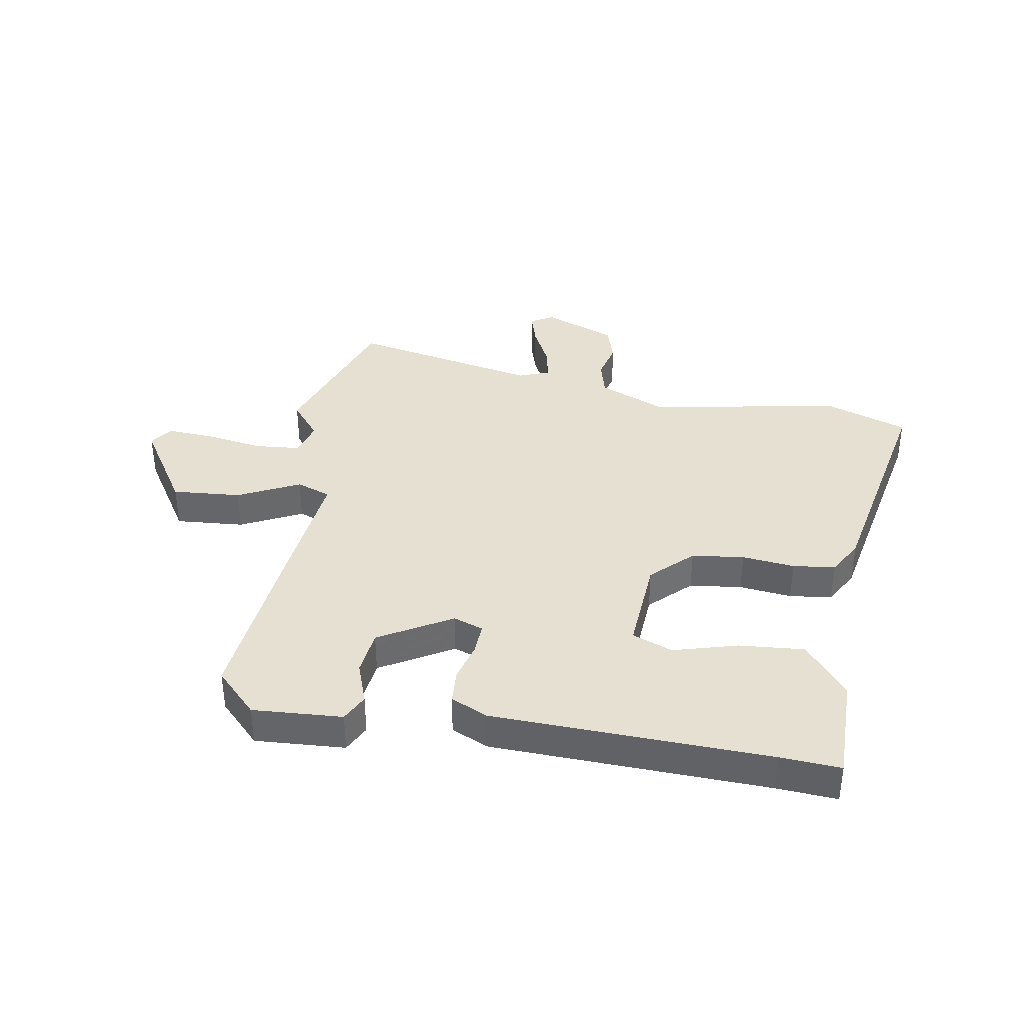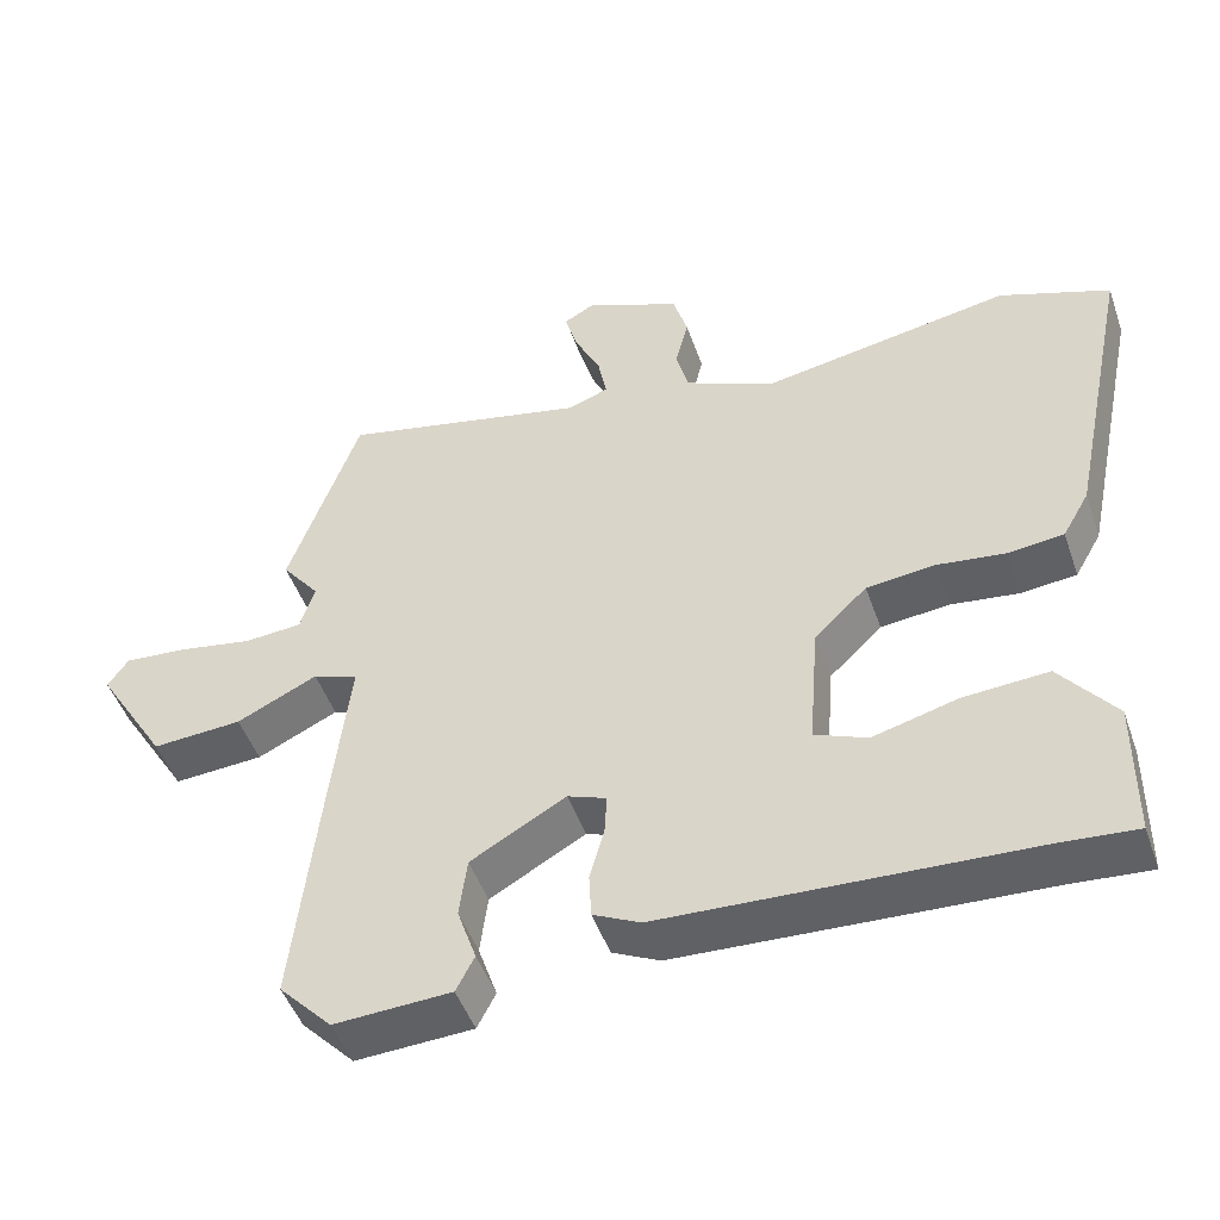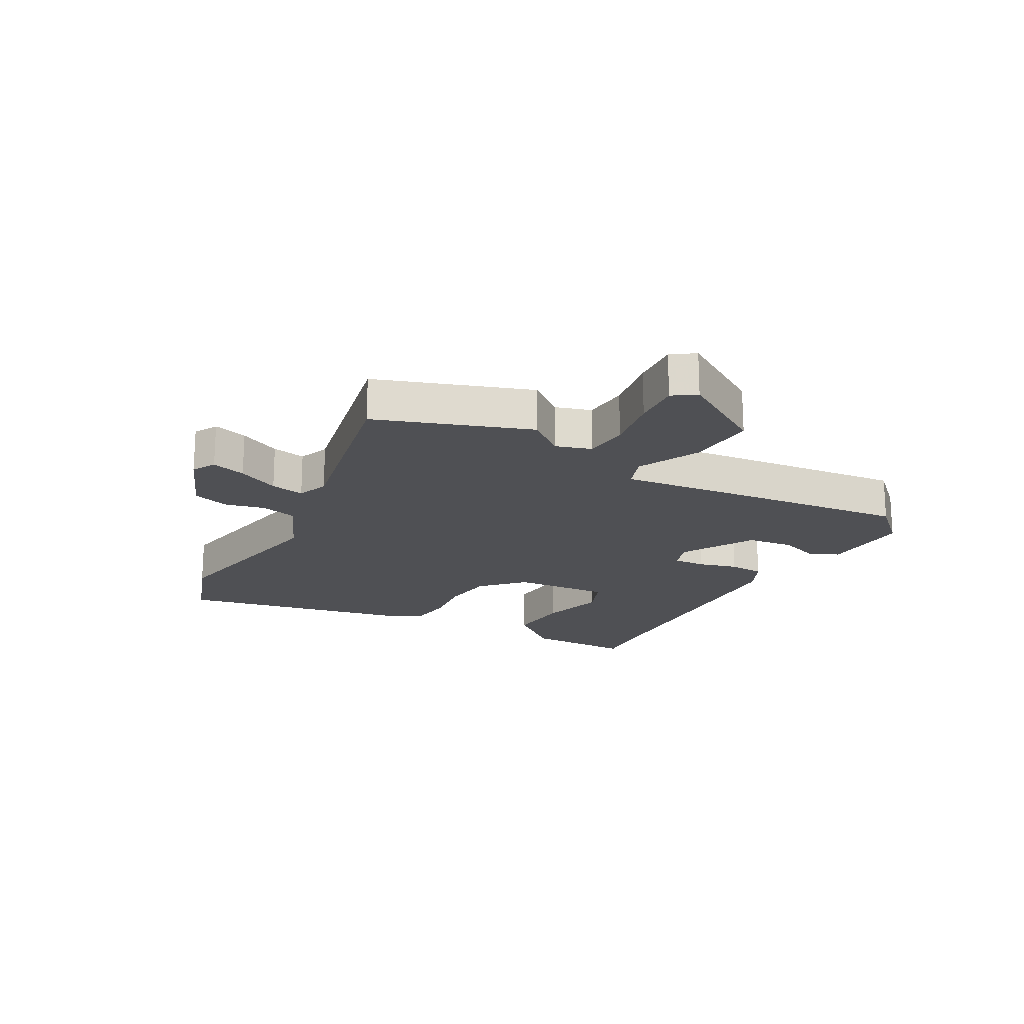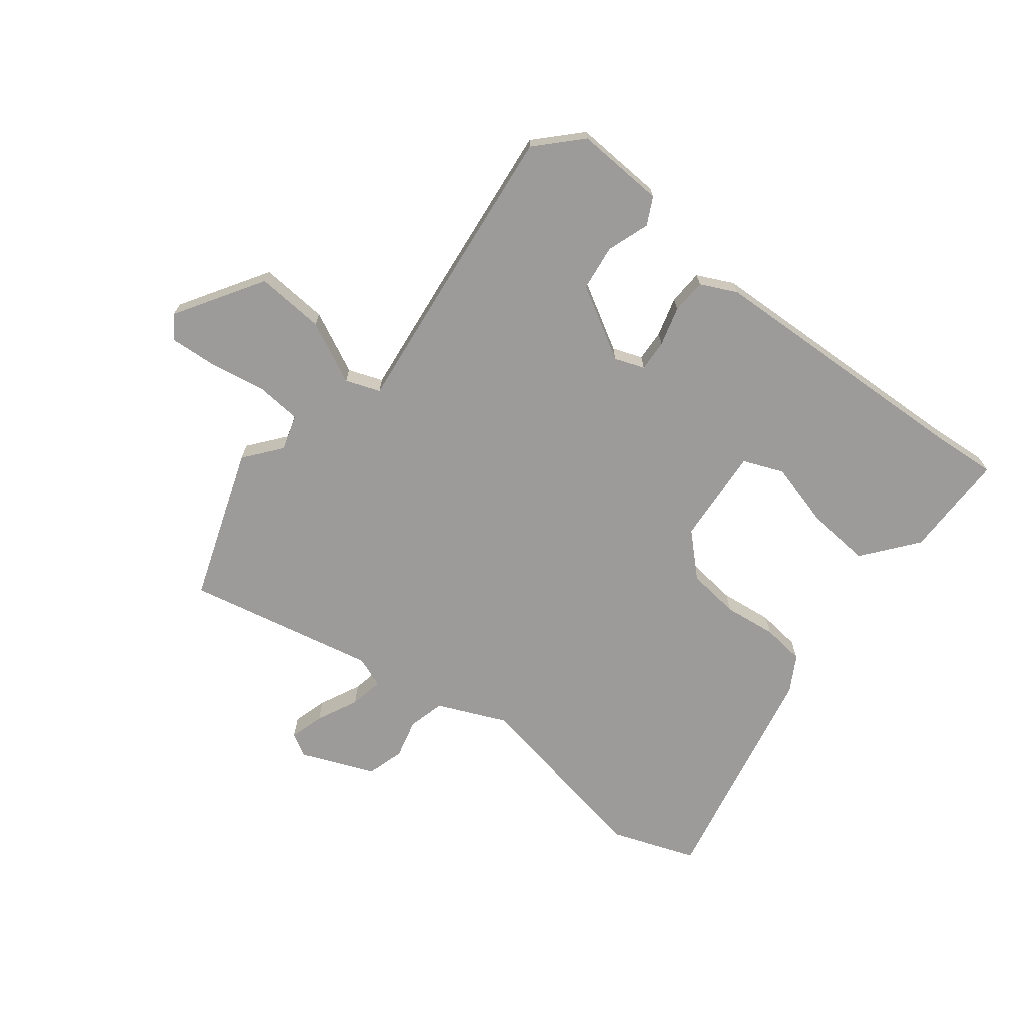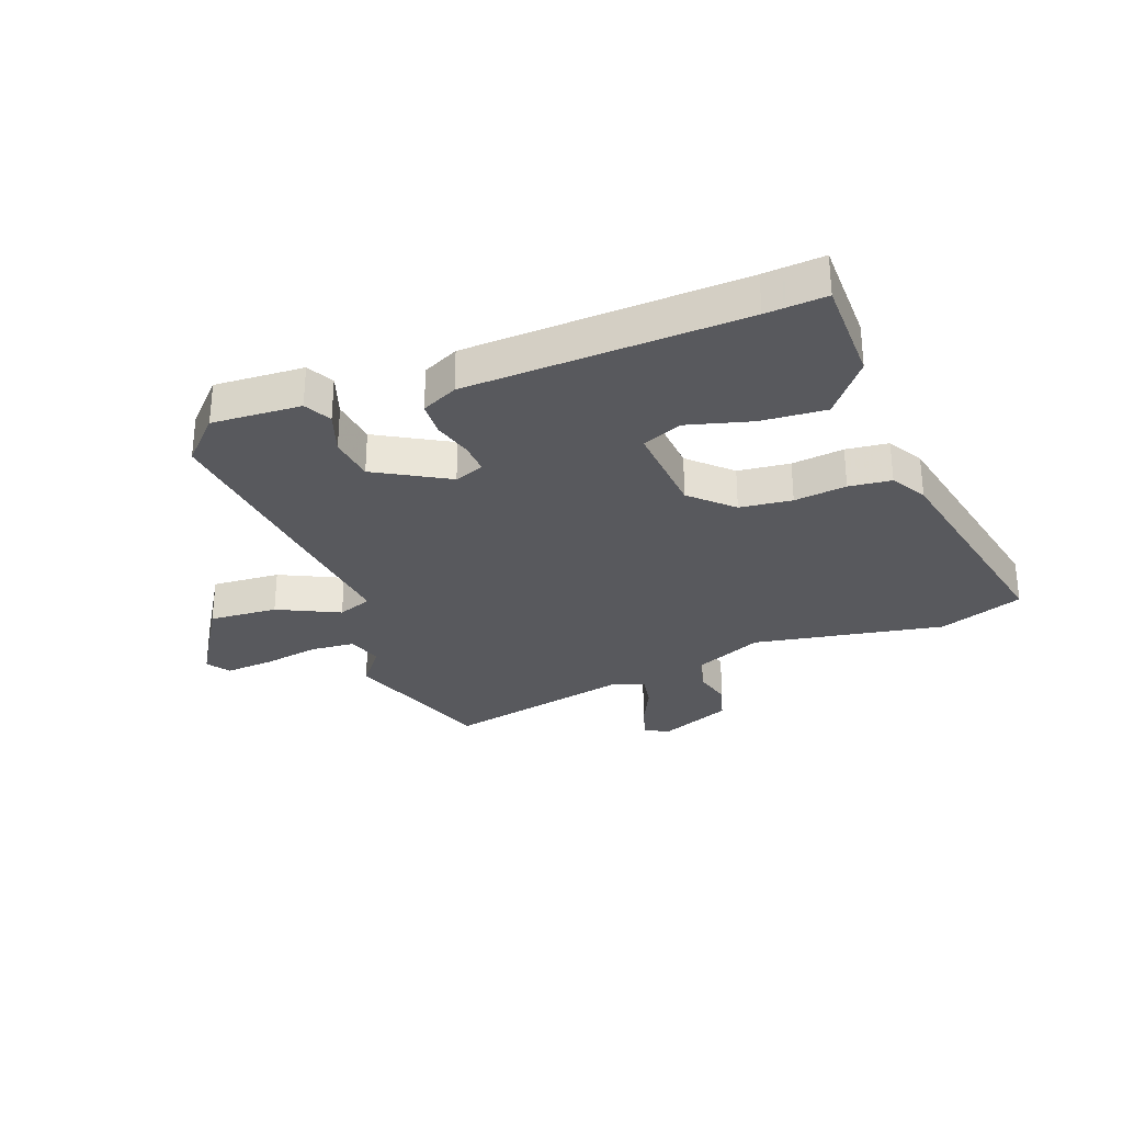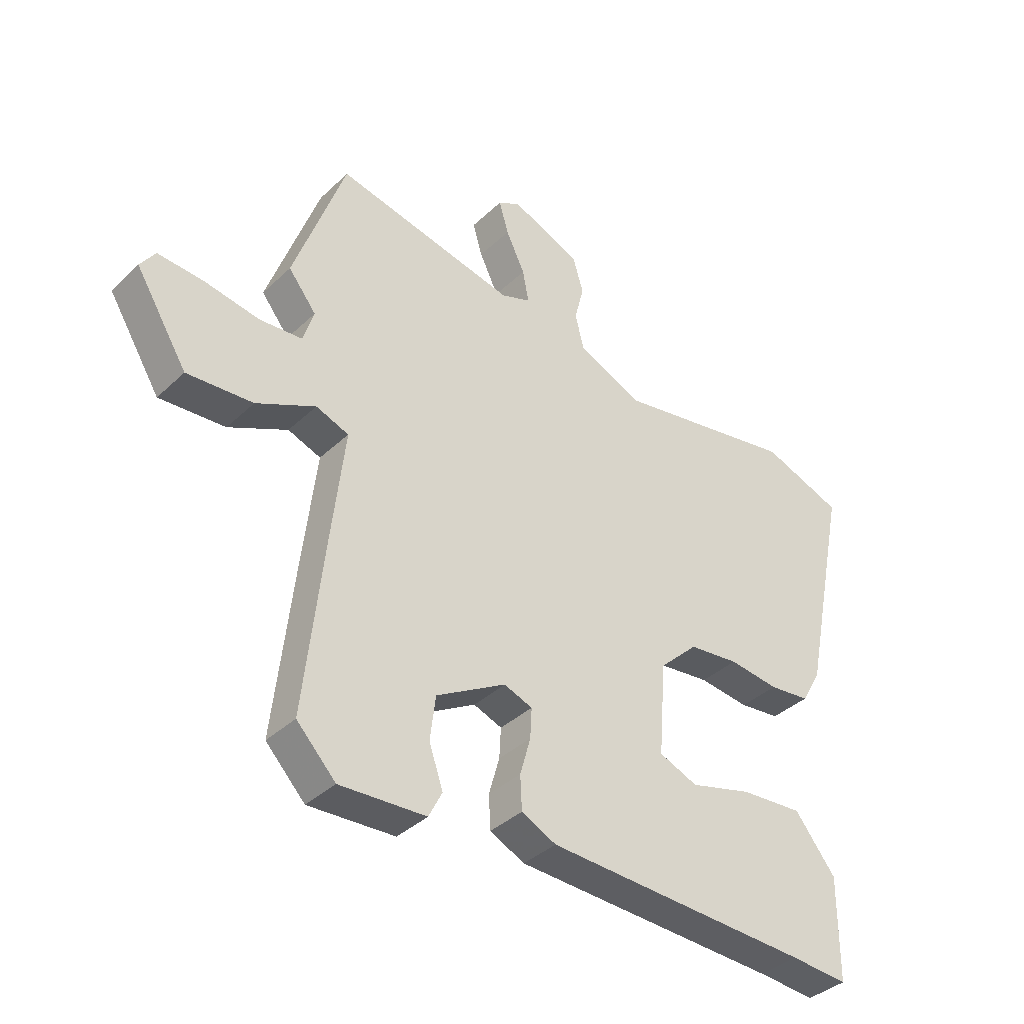
<metadata>
{"format":"obj","ext":"obj","renderer":"f3d","projection":"perspective","resolution":1024,"background":"white","views":[{"elev":37.7,"azim":-170.9,"up":"+Y"},{"elev":-47.8,"azim":-161.1,"up":"+Z"},{"elev":-19.1,"azim":60.8,"up":"+Y"},{"elev":-69.9,"azim":141.9,"up":"+Y"},{"elev":-30.0,"azim":-159.5,"up":"+Y"},{"elev":-37.5,"azim":140.1,"up":"+Z"}]}
</metadata>
<code>
v 0.469 0.07 0.588
v 0.562 0.07 0.326
v 0.512 0.07 0.263
v 0.531 0.07 0.202
v 0.608 0.07 0.196
v 0.706 0.07 0.213
v 0.788 0.07 0.219
v 0.815 0.07 0.18
v 0.722 0.07 0.03
v 0.604 0.07 0.038
v 0.498 0.07 0.089
v 0.439 0.07 0.067
v 0.464 0.07 -0.144
v 0.498 0.07 -0.449
v 0.428 0.07 -0.522
v 0.274 0.07 -0.514
v 0.25 0.07 -0.467
v 0.275 0.07 -0.394
v 0.265 0.07 -0.315
v 0.14 0.07 -0.244
v 0.089 0.07 -0.263
v 0.092 0.07 -0.317
v 0.111 0.07 -0.384
v 0.108 0.07 -0.444
v 0.046 0.07 -0.474
v -0.43 0.07 -0.495
v -0.533 0.07 -0.503
v -0.534 0.07 -0.321
v -0.461 0.07 -0.229
v -0.349 0.07 -0.237
v -0.238 0.07 -0.267
v -0.169 0.07 -0.239
v -0.182 0.07 -0.073
v -0.251 0.07 -0.007
v -0.341 0.07 0.003
v -0.431 0.07 -0.008
v -0.504 0.07 0
v -0.539 0.07 0.061
v -0.621 0.07 0.456
v -0.476 0.07 0.509
v -0.148 0.07 0.45
v -0.03 0.07 0.502
v -0.014 0.07 0.565
v -0.031 0.07 0.632
v -0.012 0.07 0.696
v 0.113 0.07 0.748
v 0.153 0.07 0.726
v 0.136 0.07 0.667
v 0.102 0.07 0.596
v 0.091 0.07 0.538
v 0.144 0.07 0.518
v 0.469 0 0.588
v 0.562 0 0.326
v 0.512 0 0.263
v 0.531 0 0.202
v 0.608 0 0.196
v 0.706 0 0.213
v 0.788 0 0.219
v 0.815 0 0.18
v 0.722 0 0.03
v 0.604 0 0.038
v 0.498 0 0.089
v 0.439 0 0.067
v 0.464 0 -0.144
v 0.498 0 -0.449
v 0.428 0 -0.522
v 0.274 0 -0.514
v 0.25 0 -0.467
v 0.275 0 -0.394
v 0.265 0 -0.315
v 0.14 0 -0.244
v 0.089 0 -0.263
v 0.092 0 -0.317
v 0.111 0 -0.384
v 0.108 0 -0.444
v 0.046 0 -0.474
v -0.43 0 -0.495
v -0.533 0 -0.503
v -0.534 0 -0.321
v -0.461 0 -0.229
v -0.349 0 -0.237
v -0.238 0 -0.267
v -0.169 0 -0.239
v -0.182 0 -0.073
v -0.251 0 -0.007
v -0.341 0 0.003
v -0.431 0 -0.008
v -0.504 0 0
v -0.539 0 0.061
v -0.621 0 0.456
v -0.476 0 0.509
v -0.148 0 0.45
v -0.03 0 0.502
v -0.014 0 0.565
v -0.031 0 0.632
v -0.012 0 0.696
v 0.113 0 0.748
v 0.153 0 0.726
v 0.136 0 0.667
v 0.102 0 0.596
v 0.091 0 0.538
v 0.144 0 0.518
f 46 47 48 49
f 46 49 50
f 43 44 45 46
f 42 43 46 50
f 41 42 50 51
f 39 40 41
f 38 39 41
f 35 36 37 38
f 34 35 38 41
f 33 34 41 51
f 28 29 30 31
f 26 27 28 31
f 26 31 32
f 25 26 32
f 22 23 24 25
f 21 22 25 32
f 20 21 32 33
f 15 16 17 18
f 15 18 19
f 12 13 14 15
f 12 15 19
f 8 9 10 11
f 6 7 8 11
f 5 6 11 12
f 4 5 12
f 3 4 12
f 51 1 2 3
f 20 33 51 3
f 3 12 19 20
f 100 99 98 97
f 101 100 97
f 97 96 95 94
f 101 97 94 93
f 102 101 93 92
f 92 91 90
f 92 90 89
f 89 88 87 86
f 92 89 86 85
f 102 92 85 84
f 82 81 80 79
f 82 79 78 77
f 83 82 77
f 83 77 76
f 76 75 74 73
f 83 76 73 72
f 84 83 72 71
f 69 68 67 66
f 70 69 66
f 66 65 64 63
f 70 66 63
f 62 61 60 59
f 62 59 58 57
f 63 62 57 56
f 63 56 55
f 63 55 54
f 54 53 52 102
f 54 102 84 71
f 71 70 63 54
f 1 52 53 2
f 2 53 54 3
f 3 54 55 4
f 4 55 56 5
f 5 56 57 6
f 6 57 58 7
f 7 58 59 8
f 8 59 60 9
f 9 60 61 10
f 10 61 62 11
f 11 62 63 12
f 12 63 64 13
f 13 64 65 14
f 14 65 66 15
f 15 66 67 16
f 16 67 68 17
f 17 68 69 18
f 18 69 70 19
f 19 70 71 20
f 20 71 72 21
f 21 72 73 22
f 22 73 74 23
f 23 74 75 24
f 24 75 76 25
f 25 76 77 26
f 26 77 78 27
f 27 78 79 28
f 28 79 80 29
f 29 80 81 30
f 30 81 82 31
f 31 82 83 32
f 32 83 84 33
f 33 84 85 34
f 34 85 86 35
f 35 86 87 36
f 36 87 88 37
f 37 88 89 38
f 38 89 90 39
f 39 90 91 40
f 40 91 92 41
f 41 92 93 42
f 42 93 94 43
f 43 94 95 44
f 44 95 96 45
f 45 96 97 46
f 46 97 98 47
f 47 98 99 48
f 48 99 100 49
f 49 100 101 50
f 50 101 102 51
f 51 102 52 1

</code>
